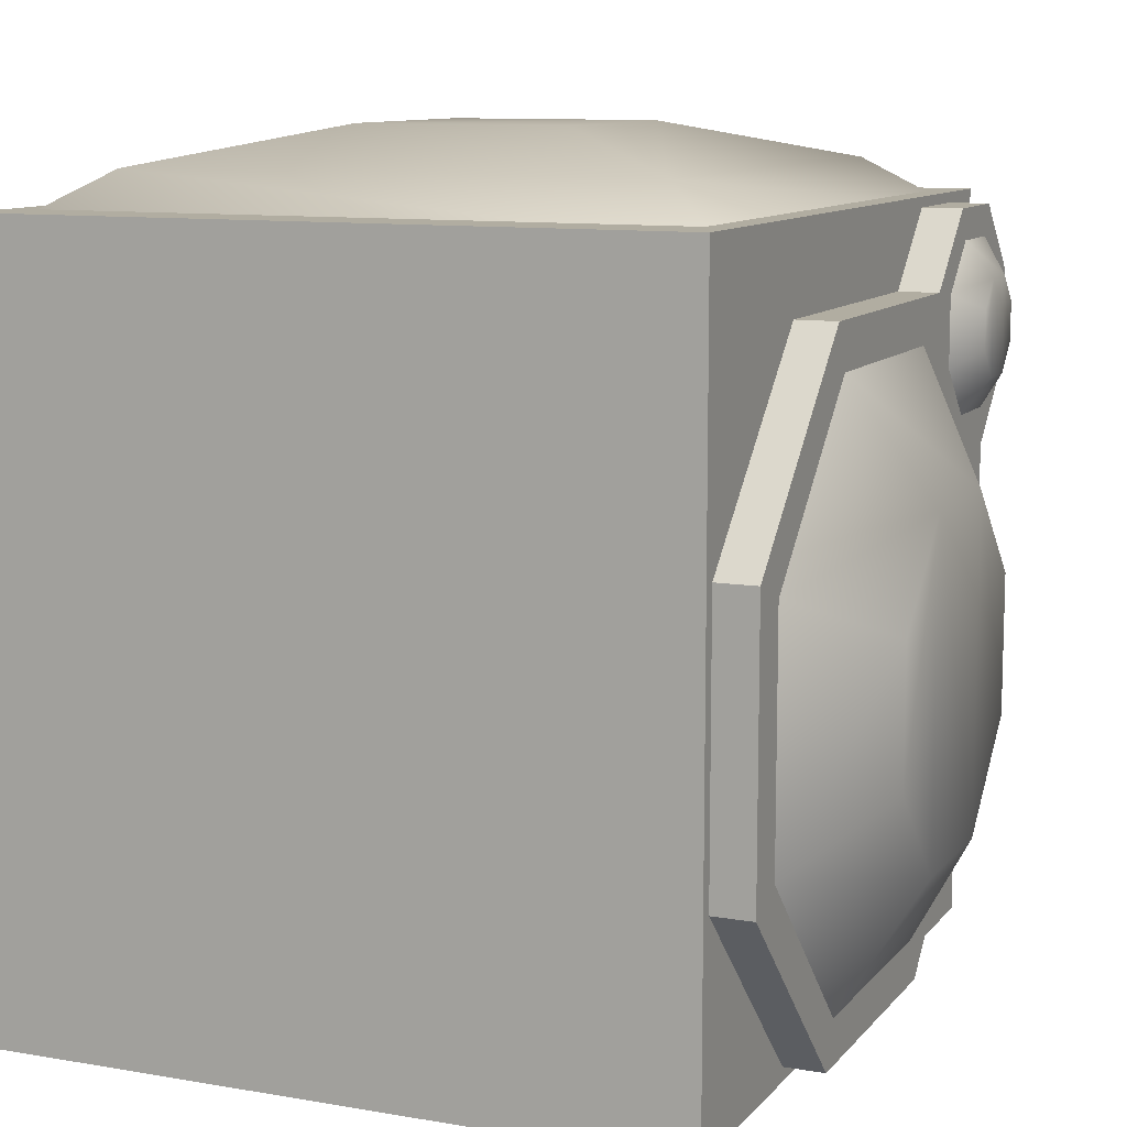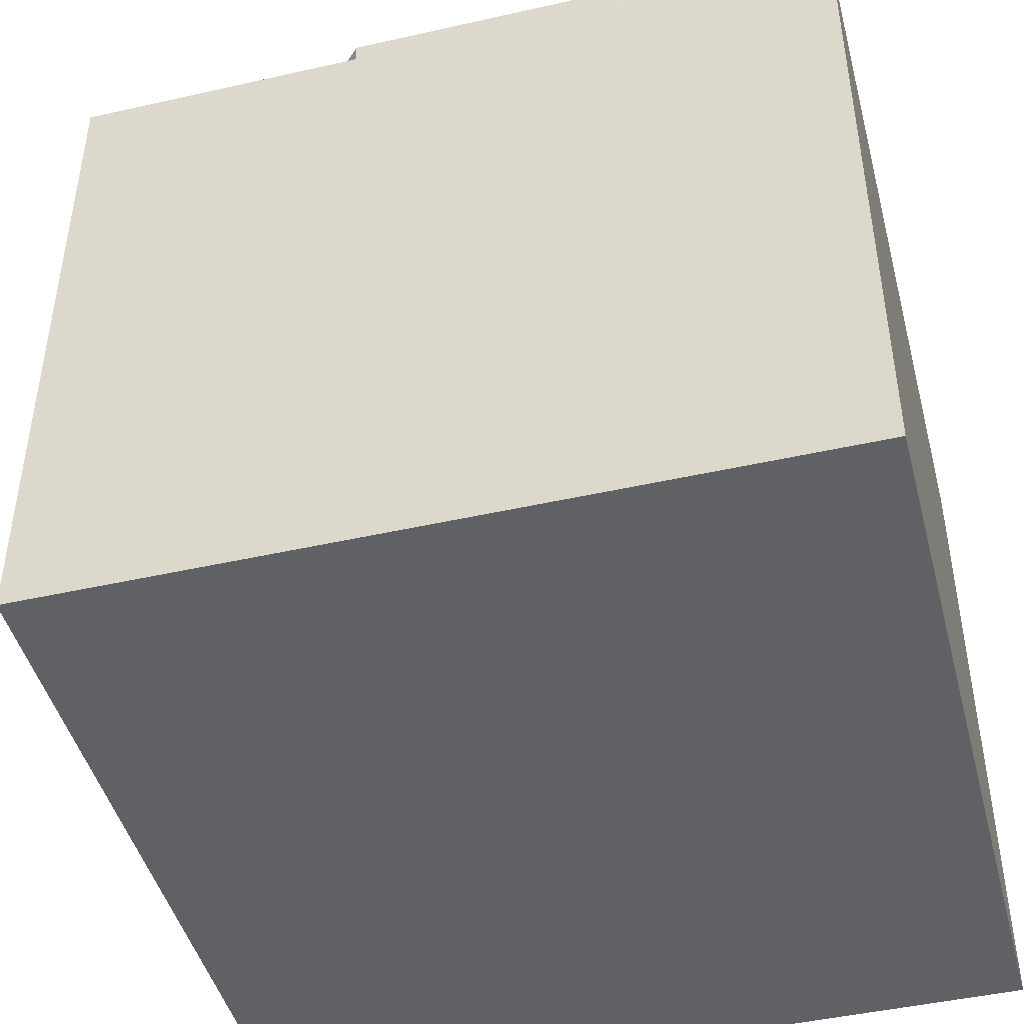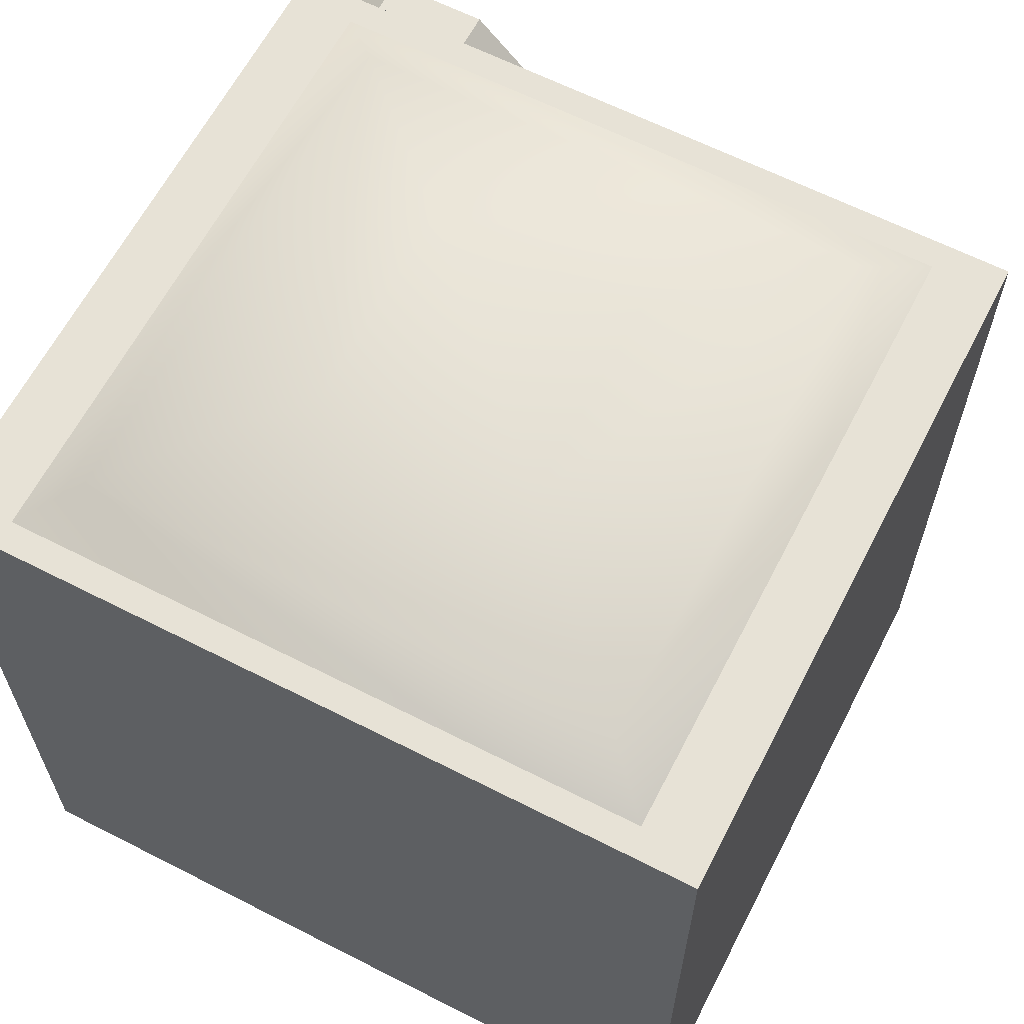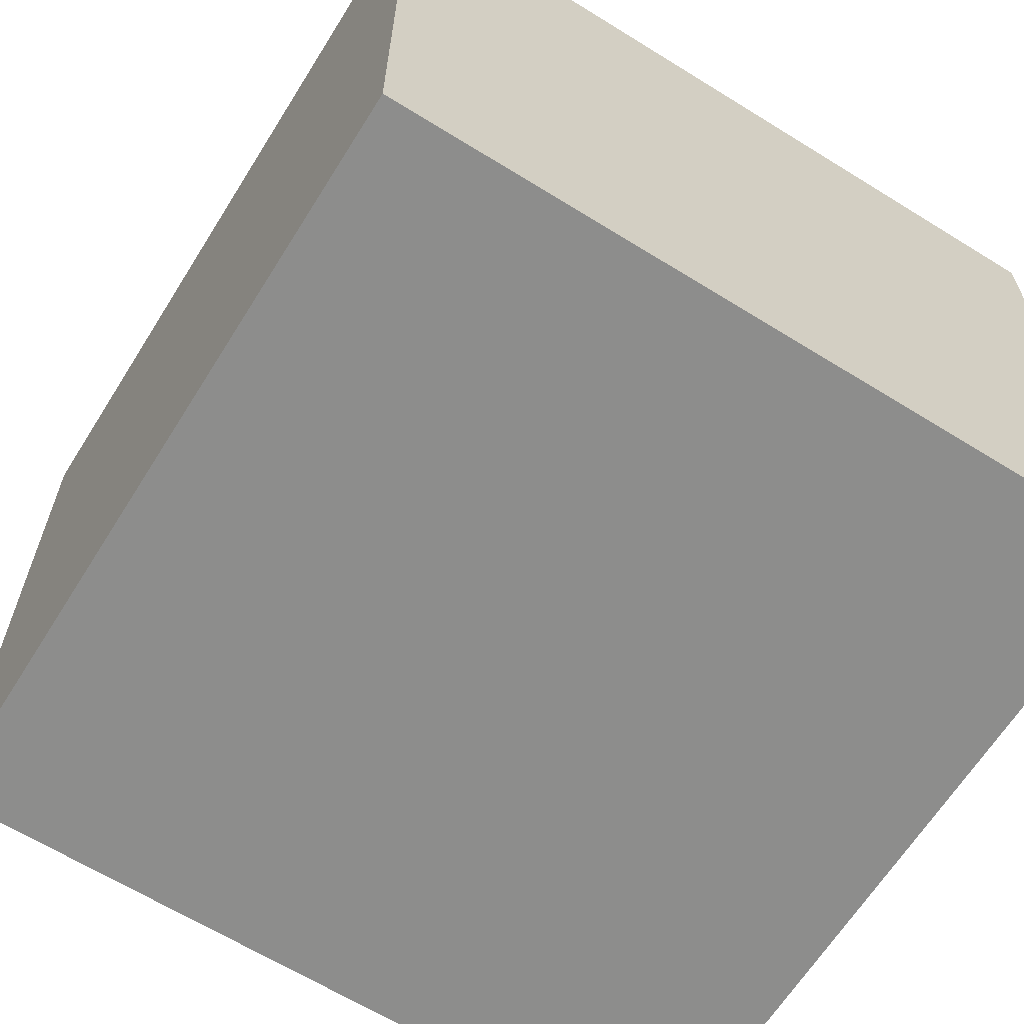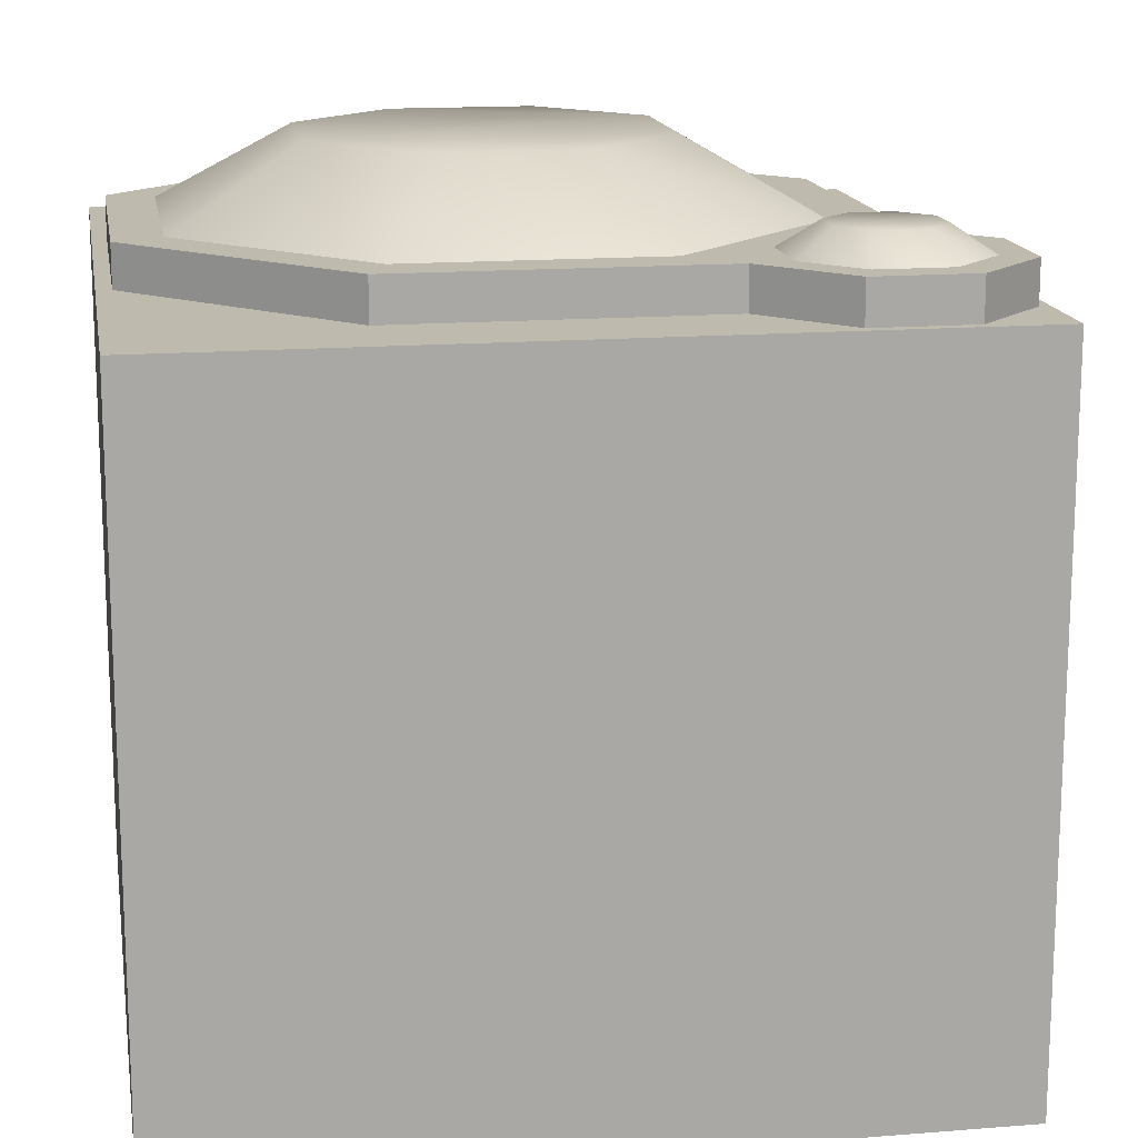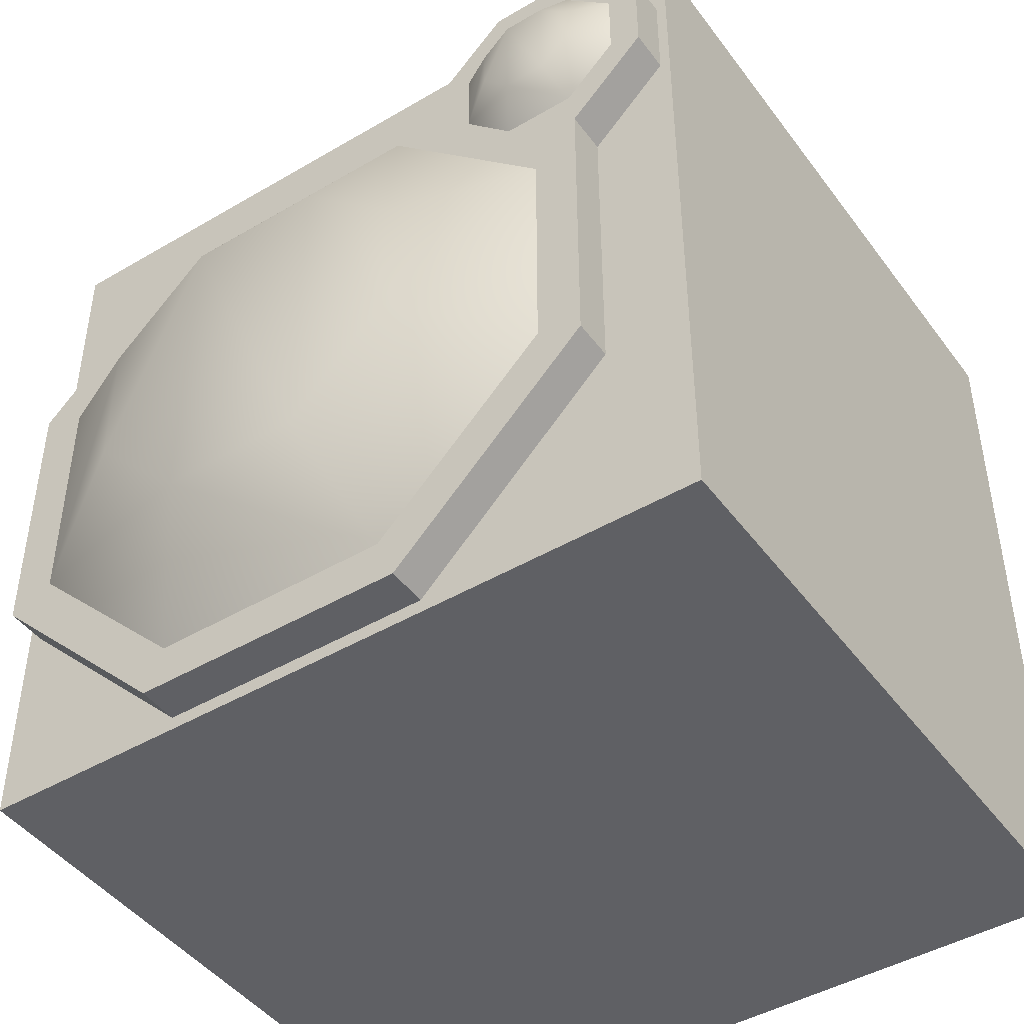
<metadata>
{"format":"obj","ext":"obj","renderer":"f3d","projection":"perspective","resolution":1024,"background":"white","views":[{"elev":10.4,"azim":-66.7,"up":"+Y"},{"elev":-45.6,"azim":-75.4,"up":"+Z"},{"elev":63.1,"azim":-152.7,"up":"+Y"},{"elev":-64.5,"azim":-32.0,"up":"+Z"},{"elev":15.4,"azim":80.4,"up":"+Z"},{"elev":-45.2,"azim":34.2,"up":"+Y"}]}
</metadata>
<code>
o polySurface160
v -0.1398 0.5953 0.0901
v 0.1404 0.5953 0.0901
v -0.1398 0.5953 -0.1901
v 0.1404 0.5953 -0.1901
v -0.4394 0.4821 0.3896
v 0.4399 0.4821 0.3896
v -0.3452 0.5457 0.2954
v 0.3457 0.5457 0.2954
v 0.4399 0.4821 -0.4896
v 0.3457 0.5457 -0.3954
v -0.4394 0.4821 -0.4896
v -0.3452 0.5457 -0.3954
g polySurface160_screen_blinn
f 1 7 2
f 2 3 1
f 2 4 3
f 2 8 4
f 3 7 1
f 3 12 7
f 4 12 3
f 5 12 11
f 6 7 5
f 6 8 7
f 6 9 8
f 7 8 2
f 7 12 5
f 8 10 4
f 9 10 8
f 9 11 10
f 10 12 4
f 11 12 10
o polySurface25
v -0.5 -0.5 0.4
v 0.5 -0.5 0.4
v -0.5 0.5 0.4
v 0.5 0.5 0.4
v -0.5 0.5 -0.5
v 0.5 0.5 -0.5
v -0.5 -0.5 -0.5
v 0.5 -0.5 -0.5
v -0.257 0.3 0.207
v 0.257 0.3 0.207
v -0.257 0.3 -0.307
v 0.257 0.3 -0.307
v -0.33 0.5 0.28
v 0.33 0.5 0.28
v 0.33 0.5 -0.38
v -0.33 0.5 -0.38
v -0.33 0.4 0.28
v 0.33 0.4 0.28
v 0.33 0.4 -0.38
v -0.33 0.4 -0.38
v -0.257 0.4 0.207
v 0.257 0.4 0.207
v 0.257 0.4 -0.307
v -0.257 0.4 -0.307
v 0.3966 0.4864 0.3531
v 0.27 0.4864 0.3531
v 0.3966 0.4864 0.4531
v 0.27 0.4864 0.4531
v 0.1716 0.3883 0.4531
v 0.1716 0.3883 0.3531
v 0.4862 0.2716 0.3531
v 0.4862 0.3982 0.3531
v 0.4862 0.2716 0.4531
v 0.4862 0.3982 0.4531
v -0.2305 0.3883 0.4531
v 0.1063 0.3294 0.4531
v -0.2064 0.3294 0.4531
v 0.3795 0.4454 0.4531
v 0.287 0.4454 0.4531
v 0.4451 0.3813 0.4531
v 0.4451 0.2885 0.4531
v -0.2305 0.3883 0.3531
v -0.4825 0.1363 0.3531
v -0.4825 0.1363 0.4531
v -0.4825 -0.2255 0.3531
v -0.4825 -0.2255 0.4531
v -0.2305 -0.4814 0.3531
v -0.2305 -0.4814 0.4531
v 0.1313 -0.4814 0.3531
v 0.1313 -0.4814 0.4531
v 0.3872 -0.2255 0.3531
v 0.3872 -0.2255 0.4531
v 0.3872 0.173 0.3531
v 0.3872 0.173 0.4531
v -0.2623 0.04502 0.5469
v -0.2623 -0.1333 0.5469
v -0.1392 0.1681 0.5469
v -0.1402 -0.2611 0.5469
v 0.03909 0.1681 0.5469
v 0.04011 -0.2611 0.5469
v 0.1669 0.04603 0.5469
v 0.1669 -0.1343 0.5469
v -0.4236 0.1122 0.4531
v -0.4236 -0.2005 0.4531
v -0.2069 -0.4224 0.4531
v 0.1068 -0.4224 0.4531
v 0.3282 -0.201 0.4531
v 0.3282 0.1127 0.4531
v 0.3796 0.2231 0.4531
v 0.2228 0.3811 0.4531
v 0.2228 0.2887 0.4531
v 0.2869 0.2231 0.4531
v 0.2705 0.3613 0.4859
v 0.2705 0.3086 0.4859
v 0.3069 0.3977 0.4859
v 0.3066 0.2708 0.4859
v 0.3596 0.3977 0.4859
v 0.3599 0.2708 0.4859
v 0.3974 0.3616 0.4859
v 0.3974 0.3083 0.4859
g polySurface25_lambert18
f 13 19 14
f 14 16 15
f 15 17 13
f 16 20 18
f 16 26 25
f 17 28 27
f 18 19 17
f 21 34 22
f 22 35 24
f 23 36 33
f 25 28 15
f 27 30 26
f 28 32 31
f 29 32 25
f 30 33 29
f 31 34 30
f 32 36 35
f 38 41 40
f 38 42 41
f 44 45 43
f 44 46 45
f 49 71 48
f 49 75 69
f 50 91 52
f 51 89 50
f 52 92 53
f 53 90 81
f 53 92 90
f 54 55 47
f 55 56 47
f 57 59 58
f 59 60 58
f 63 65 64
f 65 66 64
f 67 76 68
f 68 69 67
f 68 70 69
f 68 76 70
f 69 71 49
f 69 72 71
f 69 75 67
f 70 72 69
f 70 78 72
f 71 73 48
f 71 74 73
f 72 74 71
f 72 79 74
f 73 80 48
f 74 80 73
f 75 76 67
f 76 77 70
f 77 78 70
f 78 79 72
f 79 80 74
f 81 88 84
f 81 90 88
f 82 87 51
f 83 85 82
f 83 86 85
f 83 88 86
f 84 88 83
f 85 87 82
f 86 87 85
f 86 88 87
f 87 89 51
f 87 90 89
f 88 90 87
f 89 91 50
f 89 92 91
f 90 92 89
f 91 92 52
f 14 15 13
f 15 28 17
f 16 25 15
f 17 19 13
f 17 27 18
f 18 26 16
f 19 20 14
f 22 23 21
f 24 36 23
f 25 32 28
f 26 29 25
f 27 31 30
f 30 34 33
f 31 35 34
f 33 36 29
f 37 46 44
f 39 46 37
f 41 54 47
f 42 54 41
f 43 66 65
f 45 66 43
f 55 57 56
f 57 58 56
f 61 63 62
f 63 64 62
f 14 20 16
f 18 20 19
f 18 27 26
f 22 24 23
f 26 30 29
f 28 31 27
f 29 36 32
f 32 35 31
f 33 34 21
f 34 35 22
f 35 36 24
f 38 39 37
f 38 40 39
f 59 61 60
f 61 62 60
f 23 33 21
f 37 43 38
f 37 44 43
f 38 65 42
f 39 52 46
f 40 50 39
f 40 51 50
f 40 82 51
f 41 82 40
f 41 83 82
f 42 61 54
f 42 63 61
f 42 65 63
f 43 65 38
f 45 81 66
f 46 53 45
f 47 48 41
f 47 49 48
f 47 56 49
f 48 83 41
f 50 52 39
f 52 53 46
f 53 81 45
f 54 57 55
f 54 59 57
f 54 61 59
f 56 75 49
f 56 76 75
f 58 76 56
f 58 77 76
f 60 77 58
f 60 78 77
f 62 78 60
f 64 78 62
f 64 79 78
f 64 80 79
f 66 80 64
f 66 84 80
f 80 83 48
f 80 84 83
f 81 84 66

</code>
